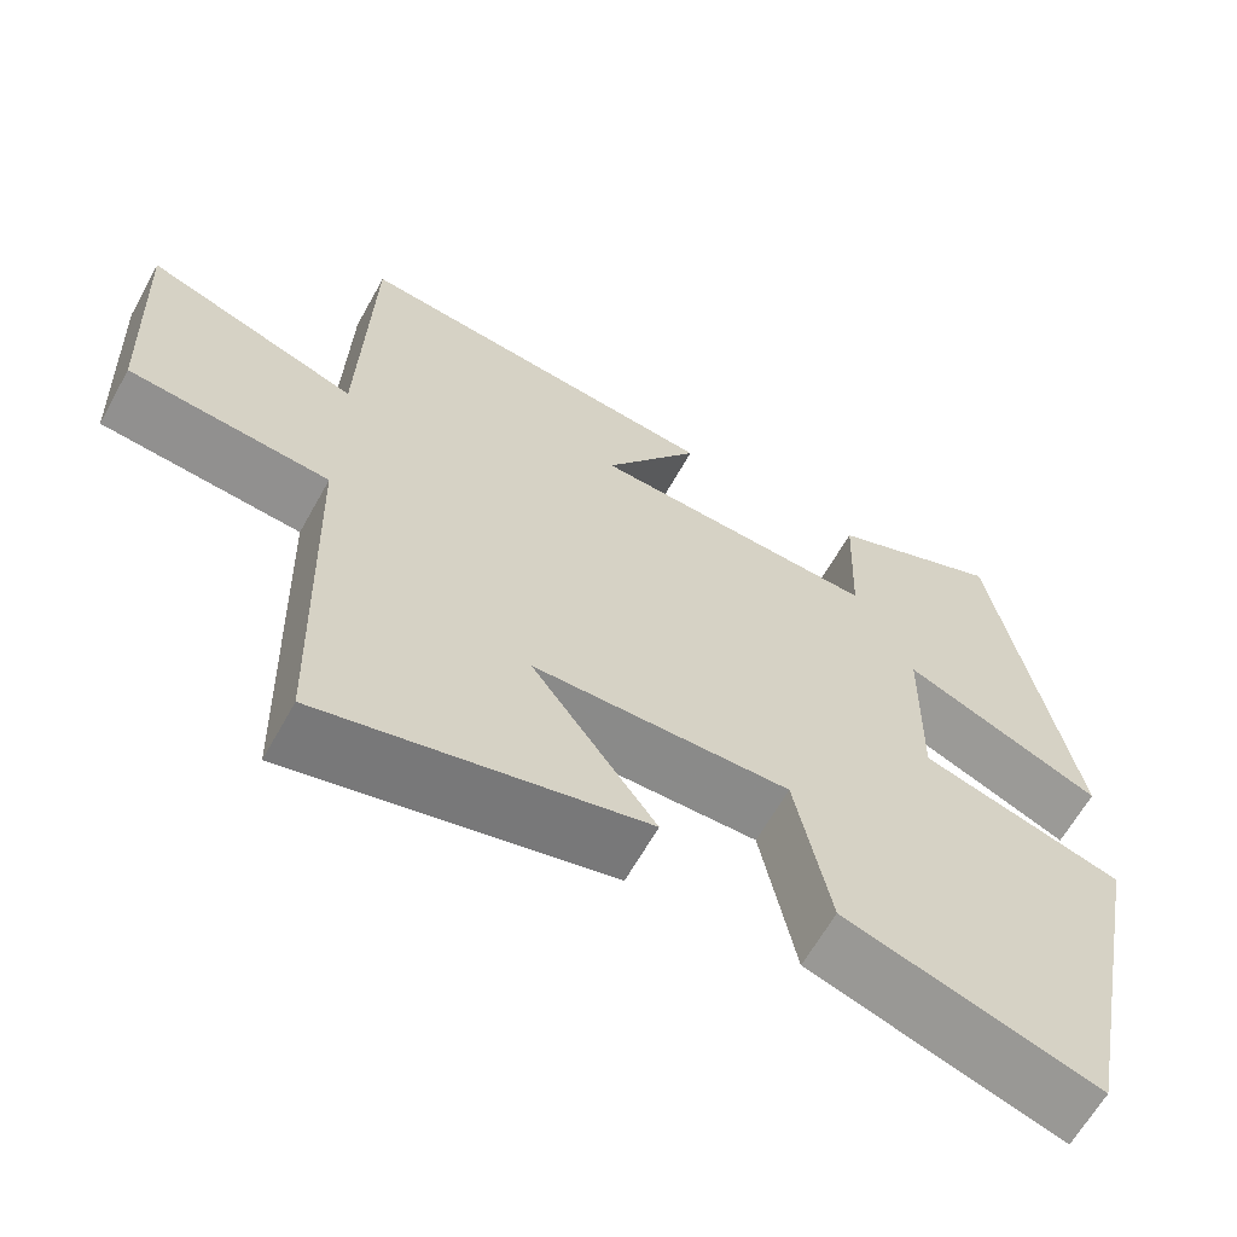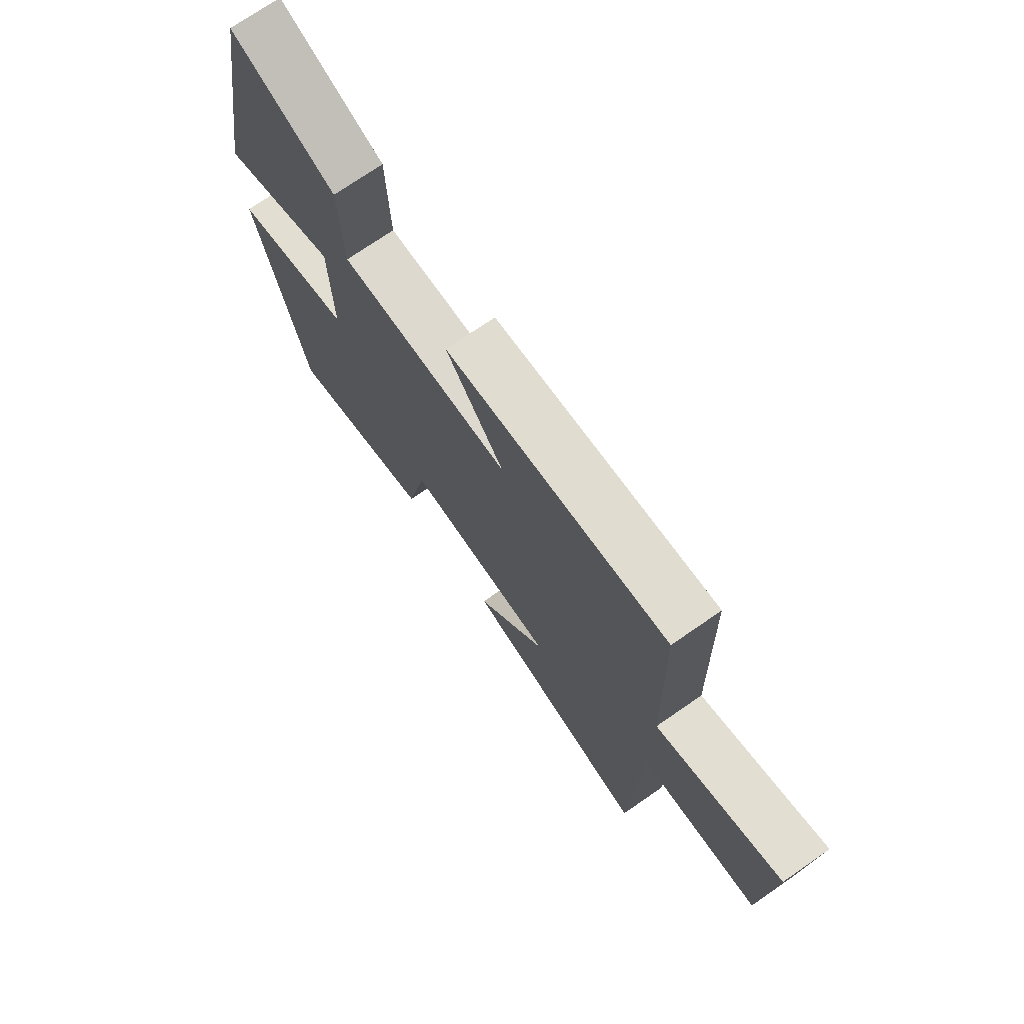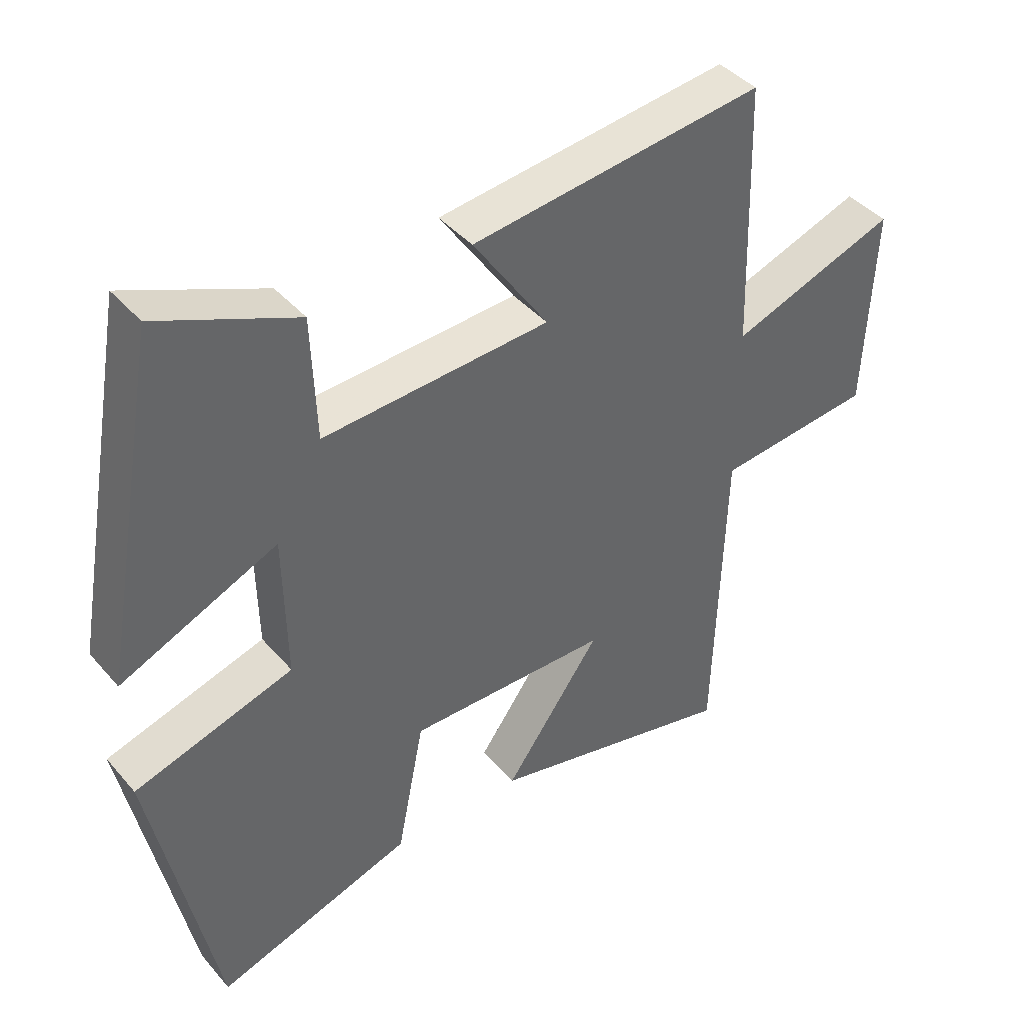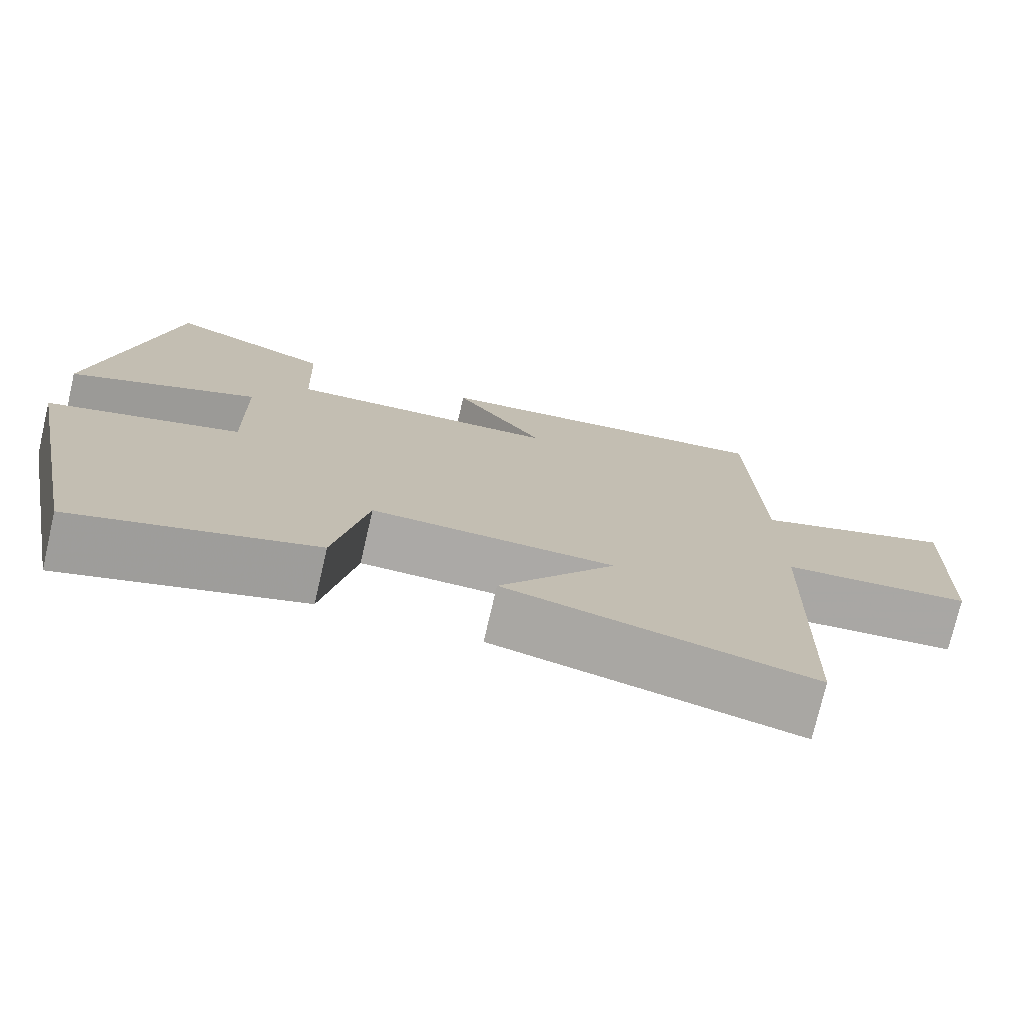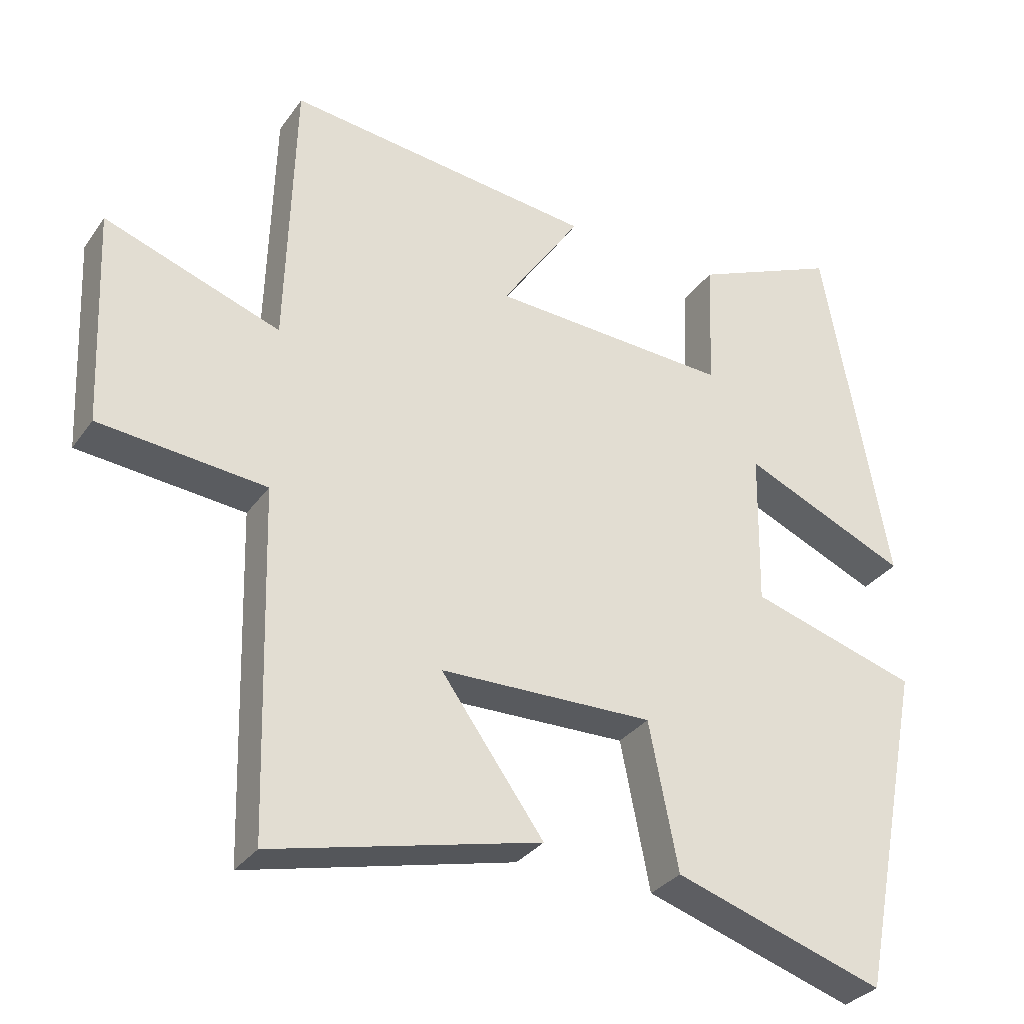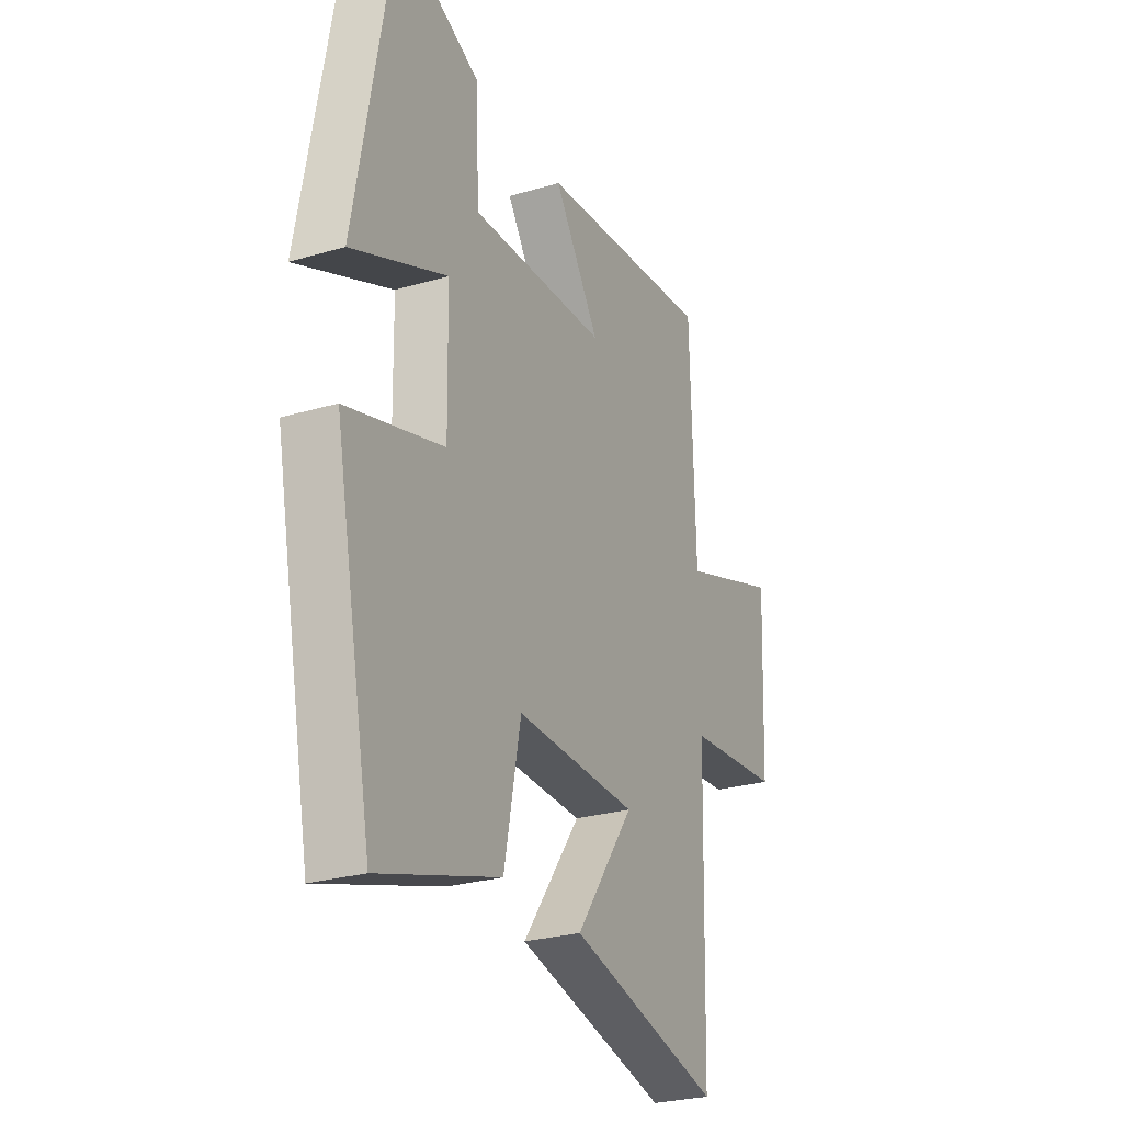
<metadata>
{"format":"obj","ext":"obj","renderer":"f3d","projection":"perspective","resolution":1024,"background":"white","views":[{"elev":-63.8,"azim":150.9,"up":"+Z"},{"elev":73.6,"azim":55.4,"up":"+Z"},{"elev":41.9,"azim":-37.0,"up":"+Z"},{"elev":-75.5,"azim":-13.1,"up":"+Z"},{"elev":-31.8,"azim":150.6,"up":"+Z"},{"elev":-26.9,"azim":-65.4,"up":"+Z"}]}
</metadata>
<code>
v 0.488 0.07 0.551
v 0.5 0.07 0.147
v 0.754 0.07 0.236
v 0.74 0.07 -0.076
v 0.5 0.07 -0.099
v 0.486 0.07 -0.593
v 0.101 0.07 -0.5
v 0.249 0.07 -0.295
v -0.059 0.07 -0.289
v -0.101 0.07 -0.5
v -0.404 0.07 -0.597
v -0.5 0.07 -0.117
v -0.257 0.07 -0.045
v -0.261 0.07 0.179
v -0.5 0.07 0.075
v -0.407 0.07 0.591
v -0.197 0.07 0.5
v -0.19 0.07 0.312
v 0.156 0.07 0.33
v 0.041 0.07 0.5
v 0.488 0 0.551
v 0.5 0 0.147
v 0.754 0 0.236
v 0.74 0 -0.076
v 0.5 0 -0.099
v 0.486 0 -0.593
v 0.101 0 -0.5
v 0.249 0 -0.295
v -0.059 0 -0.289
v -0.101 0 -0.5
v -0.404 0 -0.597
v -0.5 0 -0.117
v -0.257 0 -0.045
v -0.261 0 0.179
v -0.5 0 0.075
v -0.407 0 0.591
v -0.197 0 0.5
v -0.19 0 0.312
v 0.156 0 0.33
v 0.041 0 0.5
f 19 20 1 2
f 18 19 2
f 16 17 18
f 15 16 18
f 14 15 18
f 13 14 18 2
f 11 12 13
f 10 11 13
f 9 10 13
f 8 9 13 2
f 5 6 7 8
f 5 8 2 3
f 3 4 5
f 22 21 40 39
f 22 39 38
f 38 37 36
f 38 36 35
f 38 35 34
f 22 38 34 33
f 33 32 31
f 33 31 30
f 33 30 29
f 22 33 29 28
f 28 27 26 25
f 23 22 28 25
f 25 24 23
f 1 21 22 2
f 2 22 23 3
f 3 23 24 4
f 4 24 25 5
f 5 25 26 6
f 6 26 27 7
f 7 27 28 8
f 8 28 29 9
f 9 29 30 10
f 10 30 31 11
f 11 31 32 12
f 12 32 33 13
f 13 33 34 14
f 14 34 35 15
f 15 35 36 16
f 16 36 37 17
f 17 37 38 18
f 18 38 39 19
f 19 39 40 20
f 20 40 21 1

</code>
